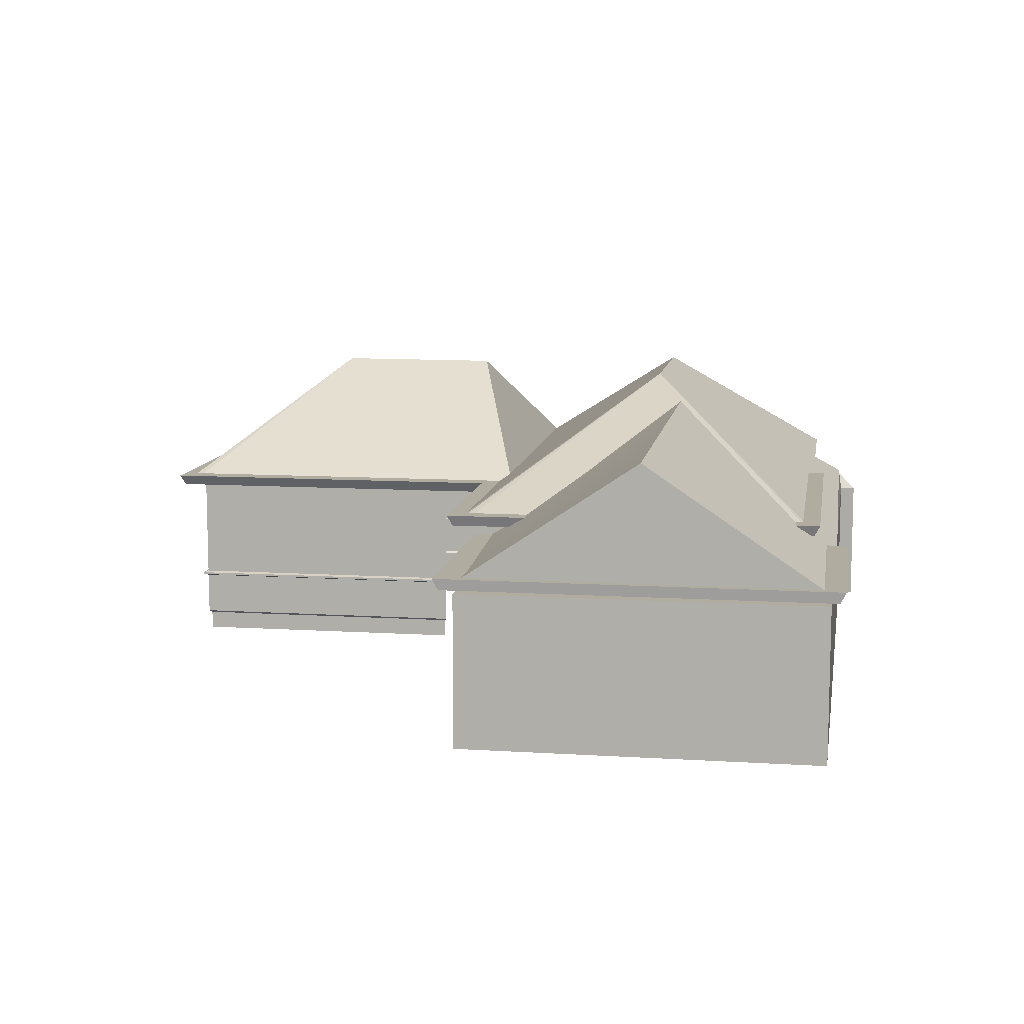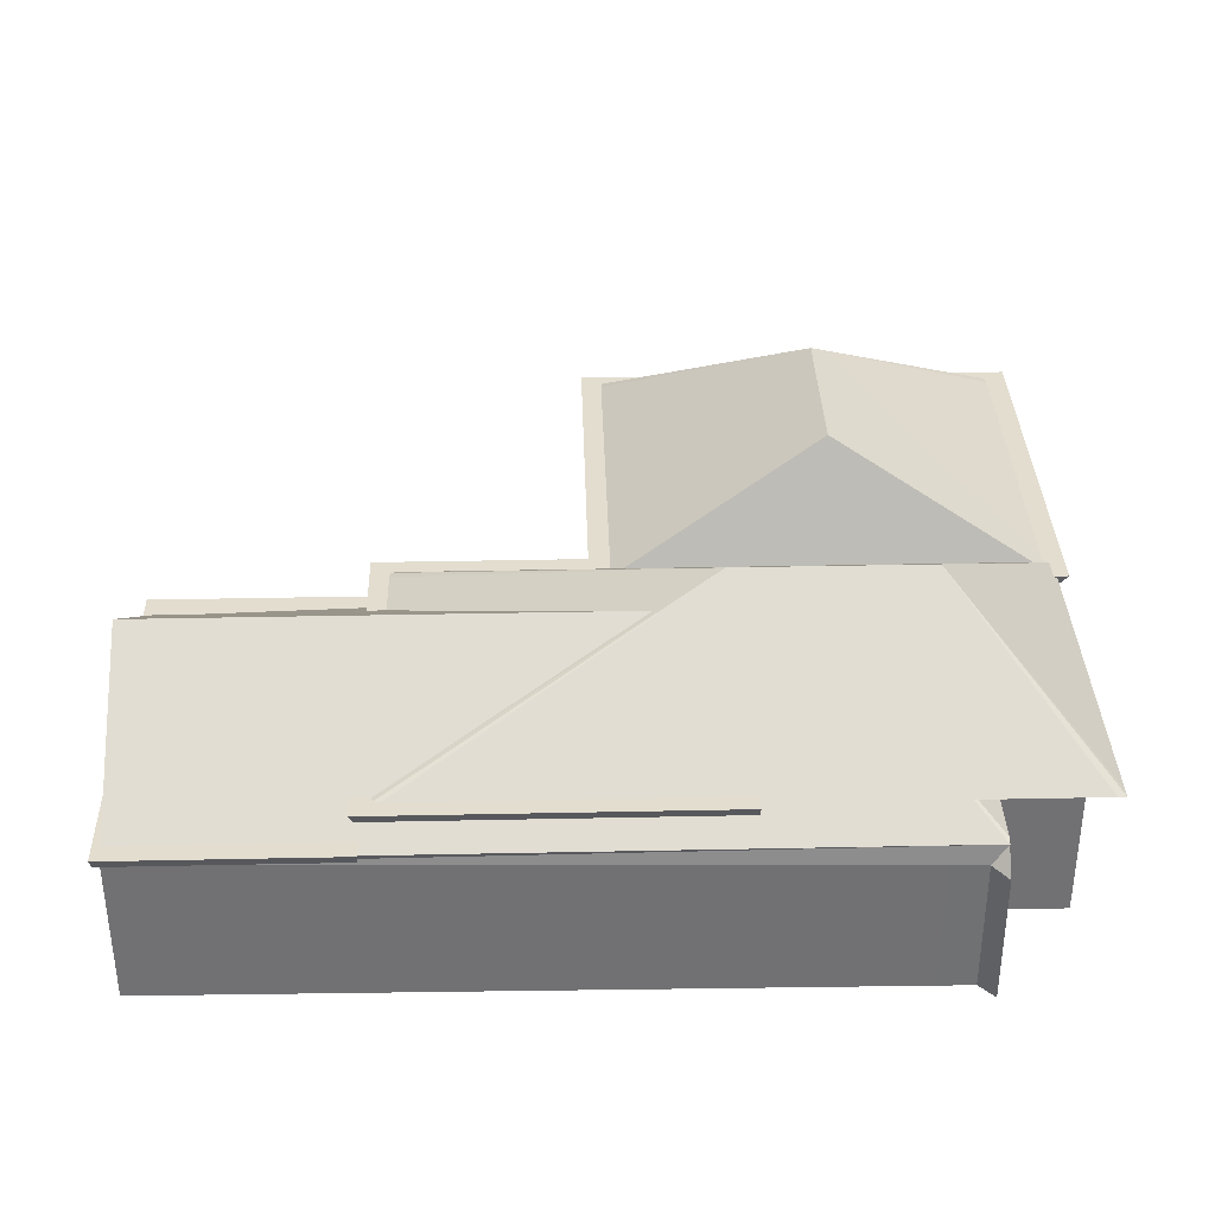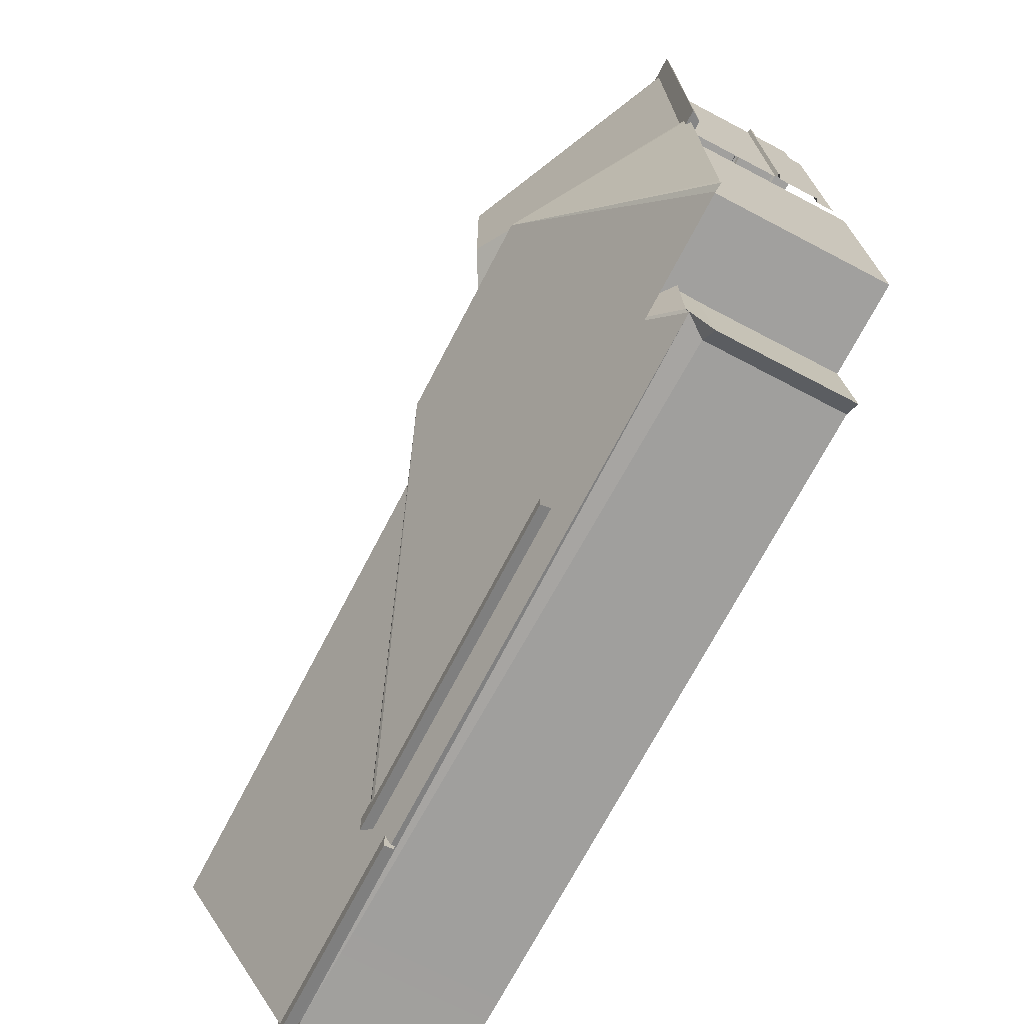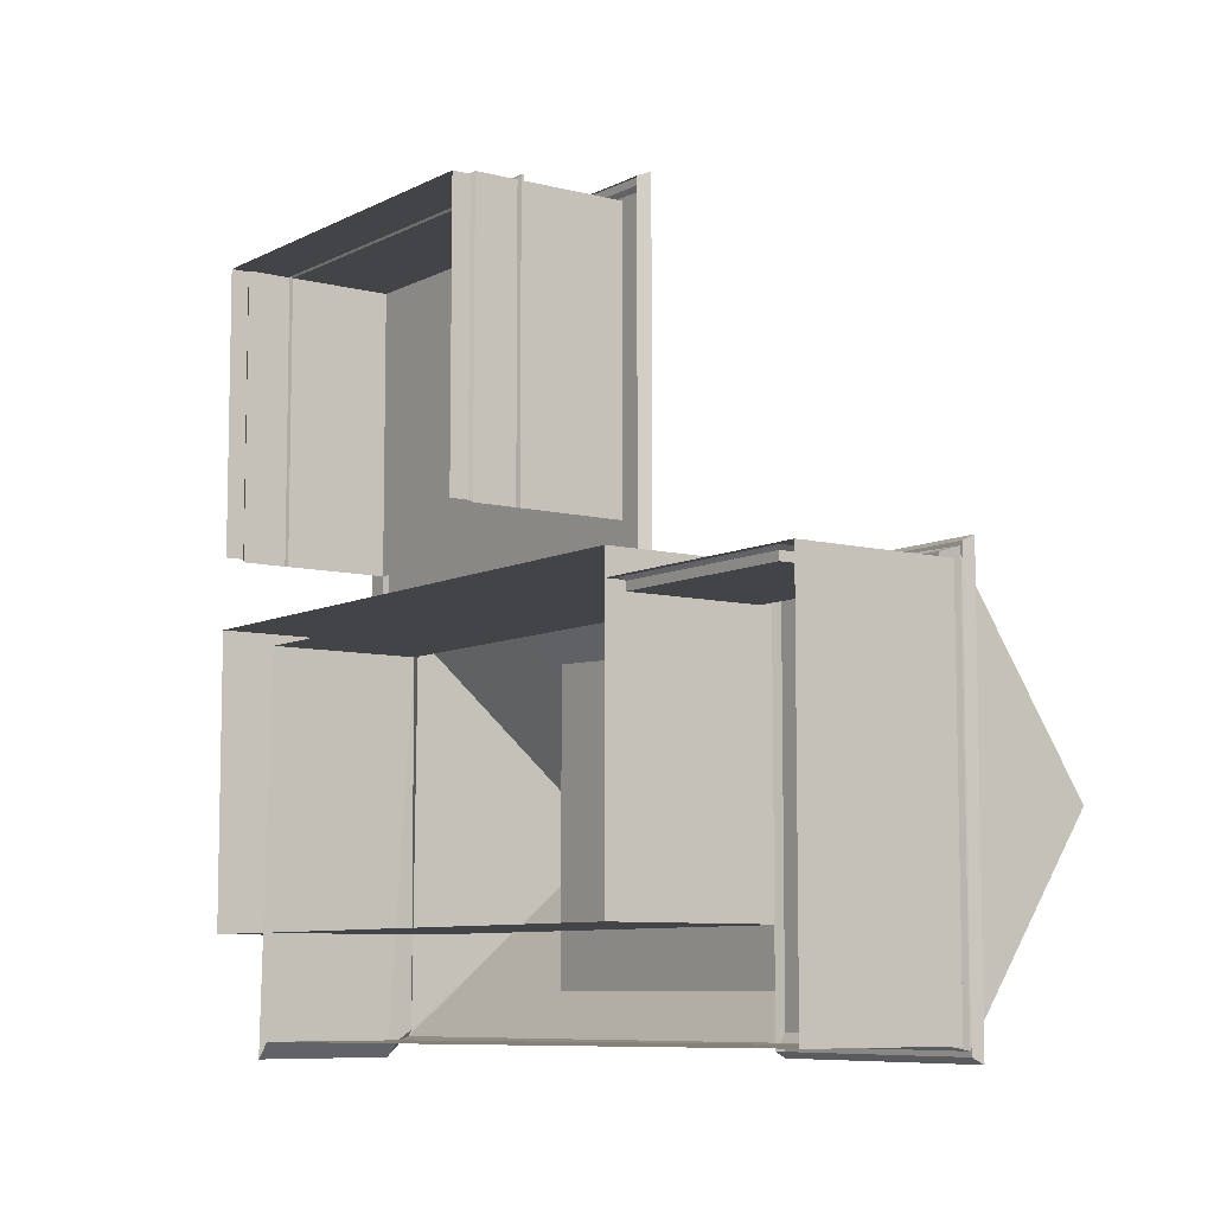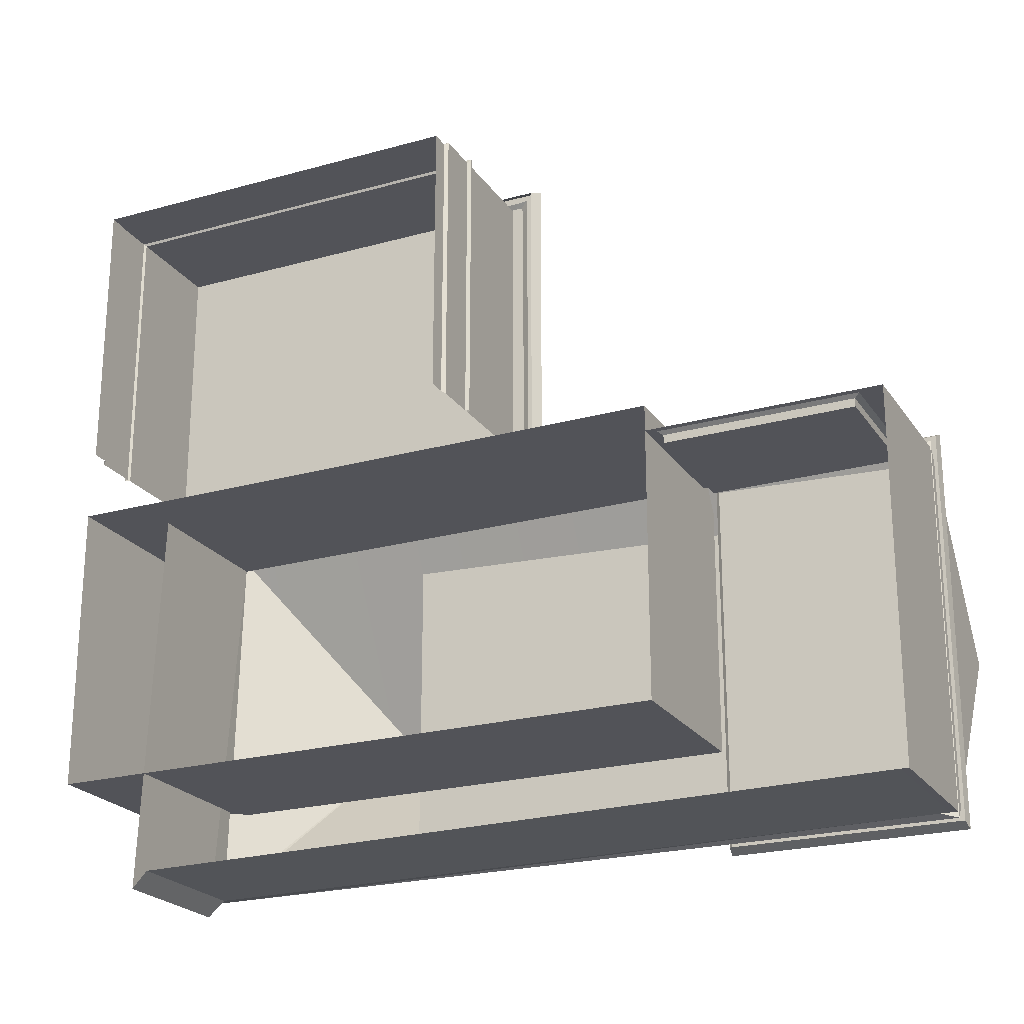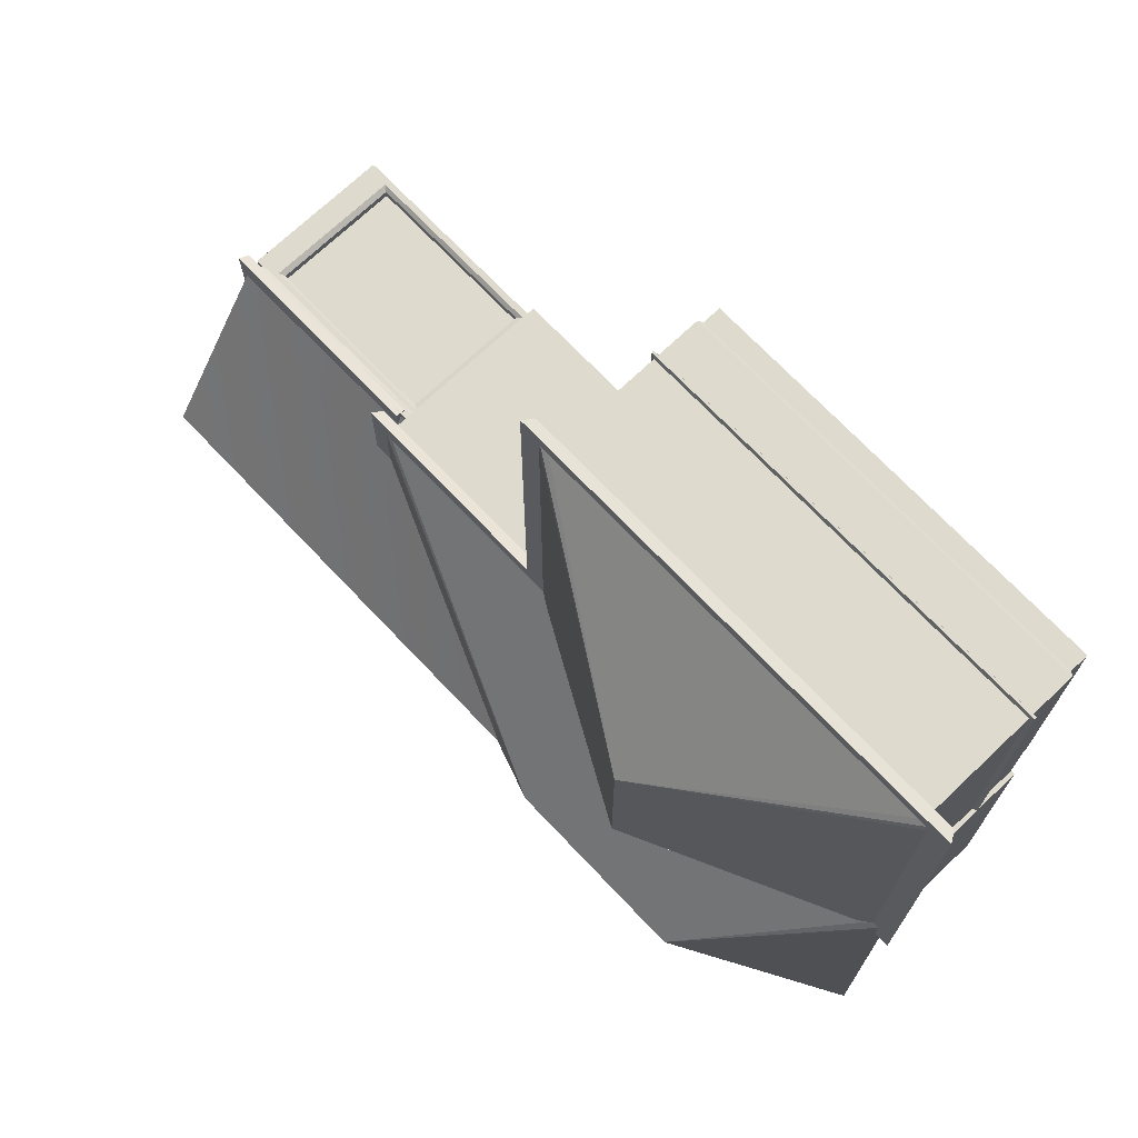
<metadata>
{"format":"obj","ext":"obj","renderer":"f3d","projection":"perspective","resolution":1024,"background":"white","views":[{"elev":10.1,"azim":99.1,"up":"+Y"},{"elev":34.8,"azim":178.4,"up":"+Y"},{"elev":-71.8,"azim":-117.6,"up":"+Z"},{"elev":-7.9,"azim":54.4,"up":"+Z"},{"elev":-22.7,"azim":25.5,"up":"+Z"},{"elev":71.1,"azim":-133.5,"up":"+Z"}]}
</metadata>
<code>
o Cube.007_Cube.015
v 7.969 3.338 -7.032
v 5.818 3.338 -14.13
v 5.818 3.338 -7.032
v -0.4125 1.456 -5.658
v -0.4125 0.6534 -0.3486
v -0.4125 0.6534 -5.658
v -0.4125 3.521 -0.3486
v -7.897 1.548 -0.3486
v -0.4125 1.548 -0.3486
v -7.971 1.523 -0.275
v -0.3389 1.523 -0.275
v -0.4125 3.521 -5.658
v -0.4125 1.548 -5.658
v -7.897 1.456 -0.3486
v -7.897 0.6534 -5.658
v -7.897 0.6534 -0.3486
v -7.897 3.521 -5.658
v -7.897 1.548 -5.658
v -0.4125 1.456 -0.3486
v -0.3389 1.481 -5.658
v -0.3389 1.481 -0.275
v -7.971 1.523 -5.658
v -0.3389 1.523 -5.658
v 3.904 0.4544 -7.58
v 3.904 2.871 -7.43
v 3.904 0.4544 -7.43
v 3.828 3.338 -7.032
v -7.971 1.481 -5.658
v -7.971 1.481 -0.275
v -0.4801 0.6071 -0.3909
v -0.4801 0.2692 -5.616
v -0.4801 0.6071 -5.616
v 7.857 3.053 -7.372
v 7.553 3.066 -13.88
v 7.553 3.053 -7.372
v -7.897 3.521 -0.3486
v -7.897 1.456 -5.658
v -8.415 3.729 -7.316
v -0.0158 3.527 -7.238
v -8.294 3.527 -7.238
v -7.83 0.6071 -0.3909
v 7.319 2.868 -7.582
v 7.319 0.4544 -7.432
v 7.319 2.868 -7.432
v -2.434 3.662 -6.754
v -5.581 5.883 -10.08
v -8.069 3.662 -6.754
v 0.1053 3.729 -7.316
v -0.0158 3.527 -0.01803
v 7.415 2.936 -7.372
v 7.415 0.3865 -7.372
v 0.1053 3.729 0.06024
v -8.294 3.527 -0.01803
v -7.952 3.662 -0.112
v -0.3579 3.662 -0.112
v -4.155 5.883 -2.748
v 3.998 3.729 -13.63
v 3.92 3.527 -6.633
v 3.92 3.527 -13.53
v -0.1613 3.662 -7.144
v -8.148 3.662 -7.144
v -4.155 5.872 -5.911
v -0.1613 3.662 -0.2608
v -0.1712 3.648 -0.103
v -8.148 3.662 -0.2608
v -8.138 3.648 -0.103
v -8.217 3.662 -13.24
v -8.217 3.662 -6.918
v -2.434 3.662 -13.41
v -8.069 3.662 -13.41
v -8.226 3.648 -6.763
v -8.226 3.648 -13.4
v 7.833 3.202 -7.315
v -3.519 5.431 -10.62
v -6.322 3.321 -6.942
v -7.897 3.521 -12.21
v 3.64 0.2692 -12.21
v -7.897 0.2692 -12.21
v 7.553 3.053 -7.242
v -2.434 3.729 -13.63
v 7.943 3.136 -14.03
v 7.943 3.136 -7.133
v 3.826 3.662 -6.918
v 3.826 3.662 -13.24
v -2.06 5.883 -10.08
v 3.677 3.662 -13.41
v 3.835 3.648 -13.4
v 3.677 3.662 -6.754
v 3.835 3.648 -6.763
v -0.4801 0.2692 -0.3909
v 3.64 3.521 -6.898
v -7.897 0.2692 -6.898
v 3.64 0.2692 -6.898
v -8.415 3.729 0.06024
v 3.64 3.521 -12.21
v -6.322 3.204 -13.96
v -6.322 3.259 -13.85
v 7.833 3.208 -13.95
v 7.833 5.431 -10.62
v -6.042 3.065 -7.364
v -6.042 2.827 -14.02
v 7.833 3.202 -7.184
v -2.434 3.729 -6.532
v -2.434 3.527 -6.633
v -6.322 2.771 -14.31
v -6.042 0.2692 -7.364
v 3.808 2.939 -7.37
v 3.808 0.3865 -7.37
v 7.553 0.2692 -7.372
v 3.67 0.2692 -7.37
v 3.67 3.056 -7.37
v -7.897 3.521 -6.898
v 7.857 0.2692 -13.88
v 7.857 3.066 -13.88
v 7.857 0.2692 -7.372
v -6.322 3.321 -6.812
v -6.042 3.065 -7.234
v 3.67 3.056 -7.24
v 7.969 3.338 -14.13
v 7.319 0.4544 -7.582
v 3.854 3.136 -14.03
v 5.818 3.136 -14.03
v -6.042 0.2692 -14.02
v -6.322 0.2692 -14.31
v 3.998 3.729 -6.532
v 5.818 3.136 -7.133
v 3.854 3.136 -7.133
v 3.828 3.338 -14.13
v 7.553 0.2692 -13.88
v -7.83 0.2692 -5.616
v -7.83 0.2692 -0.3909
v 3.904 2.871 -7.58
v -2.434 3.527 -13.53
v -7.83 0.6071 -5.616
f 1 2 3
f 4 5 6
f 7 8 9
f 9 10 11
f 12 9 13
f 14 15 16
f 8 17 18
f 19 20 21
f 8 22 10
f 9 23 13
f 24 25 26
f 2 27 3
f 10 28 29
f 30 31 32
f 33 34 35
f 36 12 17
f 14 28 37
f 19 29 14
f 30 6 5
f 38 39 40
f 5 41 30
f 42 43 44
f 23 21 20
f 45 46 47
f 48 49 39
f 50 43 51
f 52 53 49
f 54 55 56
f 57 58 59
f 60 61 62
f 63 56 64
f 64 56 55
f 56 65 66
f 56 66 54
f 60 56 63
f 67 68 46
f 46 69 70
f 47 46 71
f 71 46 68
f 46 70 72
f 46 72 67
f 73 74 75
f 76 77 78
f 73 79 35
f 59 80 57
f 81 1 82
f 83 84 85
f 69 85 86
f 86 85 87
f 87 85 84
f 85 88 89
f 85 89 83
f 41 90 30
f 91 92 93
f 94 48 38
f 95 93 77
f 74 96 97
f 73 98 99
f 97 75 74
f 61 56 62
f 94 40 53
f 97 100 75
f 34 96 98
f 98 74 99
f 101 97 96
f 75 102 73
f 43 24 26
f 58 103 104
f 105 106 100
f 35 107 50
f 108 25 107
f 35 51 109
f 109 108 110
f 110 107 111
f 112 78 92
f 50 25 44
f 51 26 108
f 111 106 110
f 33 113 114
f 115 35 109
f 116 117 118
f 75 117 116
f 81 2 119
f 73 34 98
f 42 24 120
f 121 2 122
f 105 123 124
f 15 41 16
f 125 80 103
f 82 3 126
f 127 3 27
f 127 128 121
f 101 129 123
f 41 130 131
f 114 129 34
f 11 29 21
f 9 8 10
f 19 4 20
f 8 18 22
f 9 11 23
f 14 29 28
f 19 21 29
f 5 16 41
f 45 88 85
f 97 105 100
f 34 101 96
f 101 105 97
f 35 111 107
f 35 50 51
f 109 51 108
f 110 108 107
f 50 107 25
f 51 43 26
f 79 102 118
f 102 116 118
f 75 100 117
f 19 16 5
f 1 119 2
f 4 19 5
f 7 36 8
f 12 7 9
f 14 37 15
f 8 36 17
f 24 132 25
f 2 128 27
f 10 22 28
f 30 90 31
f 33 114 34
f 36 7 12
f 30 32 6
f 38 48 39
f 42 120 43
f 23 11 21
f 45 85 46
f 48 52 49
f 50 44 43
f 52 94 53
f 57 125 58
f 60 62 56
f 46 85 69
f 73 99 74
f 76 95 77
f 73 102 79
f 59 133 80
f 81 119 1
f 41 131 90
f 91 112 92
f 94 52 48
f 95 91 93
f 61 65 56
f 94 38 40
f 98 96 74
f 75 116 102
f 43 120 24
f 58 125 103
f 105 124 106
f 108 26 25
f 112 76 78
f 111 100 106
f 33 115 113
f 115 33 35
f 81 122 2
f 73 35 34
f 42 132 24
f 121 128 2
f 105 101 123
f 15 134 41
f 125 57 80
f 82 1 3
f 127 126 3
f 127 27 128
f 101 34 129
f 41 134 130
f 114 113 129
f 11 10 29
f 19 14 16

</code>
